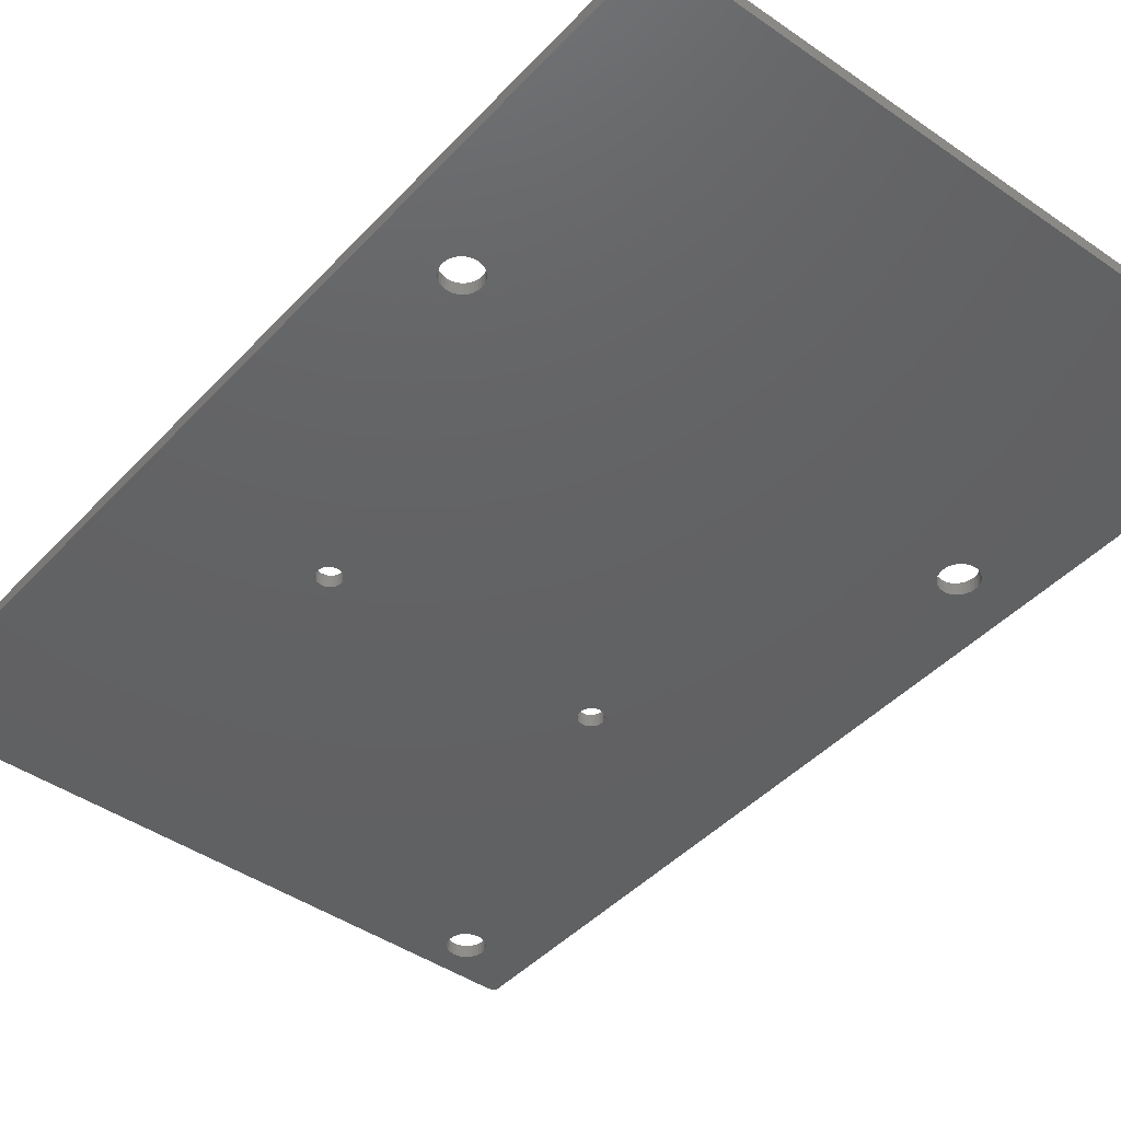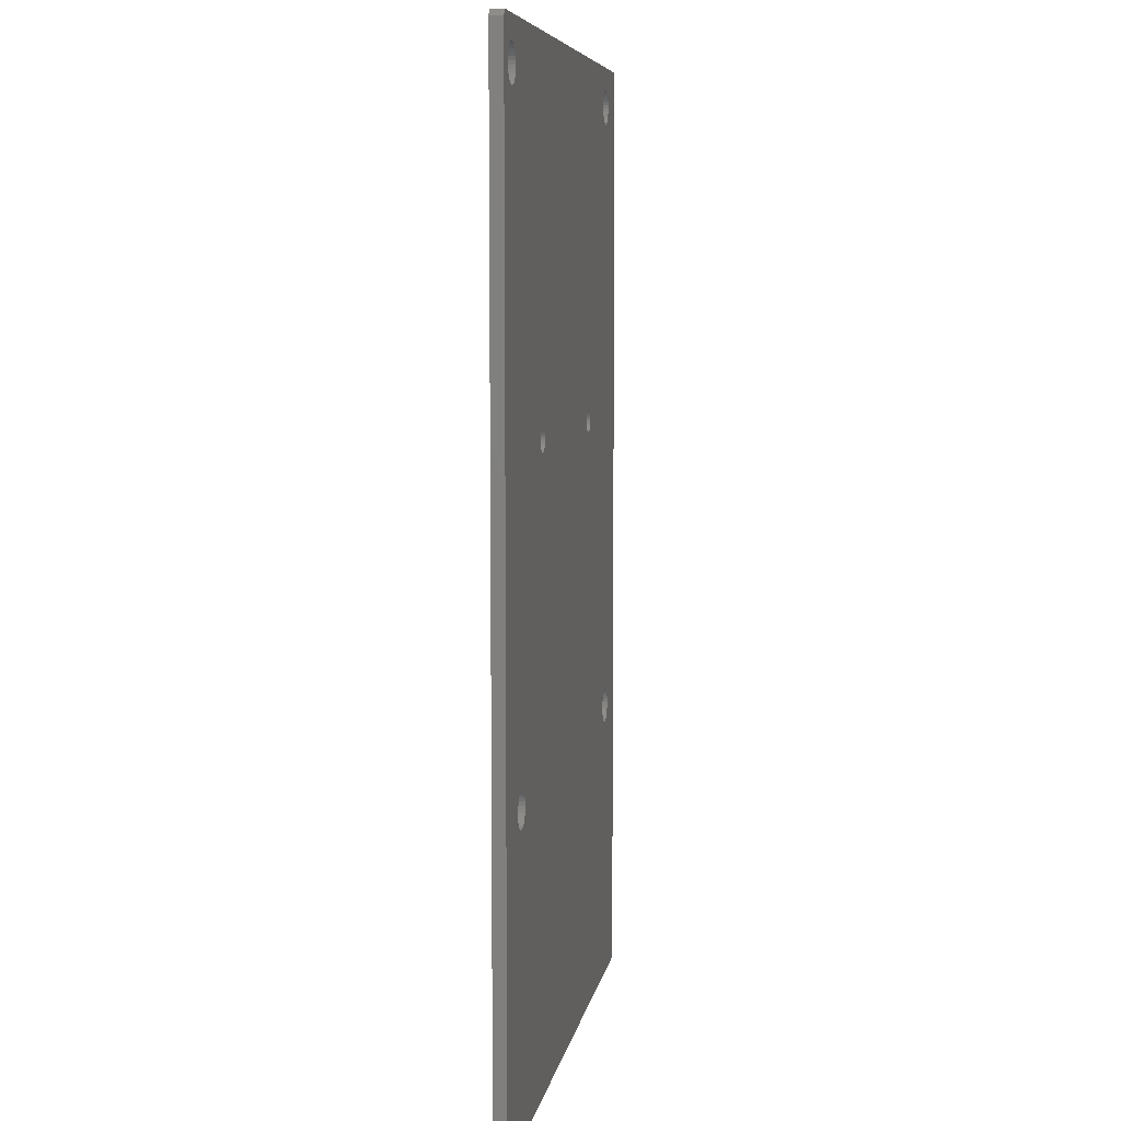
<metadata>
{"format":"stl","ext":"stl","renderer":"f3d","projection":"perspective","resolution":1024,"background":"white","views":[{"elev":-43.8,"azim":140.8,"up":"+Y"},{"elev":7.1,"azim":99.4,"up":"+Z"}]}
</metadata>
<code>
# stl→obj: 376 verts, 772 faces
v -50.31 -65.5 -19.09
v -50.31 -63.5 135.1
v -50.31 -63.5 -19.09
v -50.31 -65.5 135.1
v -49.19 -63.5 -19.45
v -49.19 -65.5 -19.45
v 49.81 -65.5 135.5
v 50.5 -63.5 134.5
v 49.81 -63.5 135.5
v 50.5 -65.5 134.5
v -49.19 -63.5 135.5
v -49.19 -65.5 135.5
v 21.31 -63.5 76.16
v 36.69 -63.5 29.68
v 20.93 -63.5 76.24
v -20.57 -63.5 76.4
v -39.62 -63.5 30.71
v -40.2 -63.5 30.83
v 36.4 -63.5 29.16
v -39.08 -63.5 30.47
v 20.57 -63.5 76.4
v -38.59 -63.5 30.12
v -38.19 -63.5 29.68
v -37.9 -63.5 29.16
v 36.21 -63.5 28.59
v -37.71 -63.5 28.59
v 36.15 -63.5 28
v -37.65 -63.5 28
v 36.21 -63.5 27.41
v -37.71 -63.5 27.41
v 36.4 -63.5 26.84
v -37.9 -63.5 26.84
v 36.69 -63.5 26.32
v -38.19 -63.5 26.32
v 37.09 -63.5 25.88
v 49.81 -63.5 -19.45
v 37.58 -63.5 25.53
v -38.59 -63.5 25.88
v 38.12 -63.5 25.29
v -39.08 -63.5 25.53
v 50.5 -63.5 -18.5
v 38.7 -63.5 25.17
v -39.62 -63.5 25.29
v -37.21 -63.5 128.4
v 20.57 -63.5 79.6
v -37.4 -63.5 127.8
v -20.93 -63.5 79.76
v -21.31 -63.5 79.84
v -20.57 -63.5 79.6
v 20.26 -63.5 79.37
v -20.26 -63.5 79.37
v 20 -63.5 79.09
v -20 -63.5 79.09
v 19.81 -63.5 78.75
v -19.81 -63.5 78.75
v 19.69 -63.5 78.38
v -19.69 -63.5 78.38
v 19.65 -63.5 78
v -19.65 -63.5 78
v 19.69 -63.5 77.62
v -19.69 -63.5 77.62
v 19.81 -63.5 77.25
v -19.81 -63.5 77.25
v 20 -63.5 76.91
v -20 -63.5 76.91
v 20.26 -63.5 76.63
v -20.26 -63.5 76.63
v 37.09 -63.5 30.12
v 21.69 -63.5 76.16
v 37.58 -63.5 30.47
v 22.07 -63.5 76.24
v 43.58 -63.5 131.5
v 44.12 -63.5 131.7
v -39.12 -63.5 131.7
v -39.7 -63.5 131.8
v -38.58 -63.5 131.5
v 43.09 -63.5 131.1
v -38.09 -63.5 131.1
v 42.69 -63.5 130.7
v -37.69 -63.5 130.7
v 42.4 -63.5 130.2
v -37.4 -63.5 130.2
v 42.21 -63.5 129.6
v -37.21 -63.5 129.6
v 42.15 -63.5 129
v -37.15 -63.5 129
v 42.21 -63.5 128.4
v 20.93 -63.5 79.76
v 42.4 -63.5 127.8
v 21.31 -63.5 79.84
v 42.69 -63.5 127.3
v 21.69 -63.5 79.84
v 43.09 -63.5 126.9
v 22.07 -63.5 79.76
v 43.58 -63.5 126.5
v -37.69 -63.5 127.3
v 22.43 -63.5 79.6
v 44.12 -63.5 126.3
v -38.09 -63.5 126.9
v 22.74 -63.5 79.37
v 44.7 -63.5 126.2
v -21.69 -63.5 79.84
v 45.88 -63.5 131.7
v 45.3 -63.5 131.8
v 46.42 -63.5 131.5
v 46.91 -63.5 131.1
v 47.31 -63.5 130.7
v 47.6 -63.5 130.2
v 47.79 -63.5 129.6
v 47.85 -63.5 129
v 47.79 -63.5 128.4
v 47.6 -63.5 127.8
v 23 -63.5 79.09
v 45.3 -63.5 126.2
v -38.58 -63.5 126.5
v 23.19 -63.5 78.75
v 45.88 -63.5 126.3
v 23.31 -63.5 78.38
v 46.42 -63.5 126.5
v 23.35 -63.5 78
v 46.91 -63.5 126.9
v 41.31 -63.5 29.68
v 47.31 -63.5 127.3
v 41.6 -63.5 29.16
v 40.91 -63.5 30.12
v 23.31 -63.5 77.62
v 38.12 -63.5 30.71
v -20.93 -63.5 76.24
v 22.43 -63.5 76.4
v 38.7 -63.5 30.83
v 22.74 -63.5 76.63
v 39.3 -63.5 30.83
v 23 -63.5 76.91
v 39.88 -63.5 30.71
v 23.19 -63.5 77.25
v 40.42 -63.5 30.47
v 41.79 -63.5 28.59
v 41.85 -63.5 28
v 39.3 -63.5 25.17
v -40.2 -63.5 25.17
v 39.88 -63.5 25.29
v 40.42 -63.5 25.53
v 40.91 -63.5 25.88
v 41.31 -63.5 26.32
v 41.6 -63.5 26.84
v 41.79 -63.5 27.41
v 44.7 -63.5 131.8
v -40.3 -63.5 131.8
v -40.88 -63.5 131.7
v -41.42 -63.5 131.5
v -41.91 -63.5 131.1
v -42.31 -63.5 130.7
v -42.6 -63.5 130.2
v -42.79 -63.5 129.6
v -42.85 -63.5 129
v -42.79 -63.5 128.4
v -42.6 -63.5 127.8
v -42.31 -63.5 127.3
v -42.41 -63.5 30.12
v -41.91 -63.5 126.9
v -22.07 -63.5 79.76
v -39.12 -63.5 126.3
v -22.43 -63.5 79.6
v -39.7 -63.5 126.2
v -22.74 -63.5 79.37
v -40.3 -63.5 126.2
v -23 -63.5 79.09
v -40.88 -63.5 126.3
v -23.19 -63.5 78.75
v -41.42 -63.5 126.5
v -23.31 -63.5 78.38
v -23.35 -63.5 78
v -23.31 -63.5 77.62
v -41.92 -63.5 30.47
v -23.19 -63.5 77.25
v -21.31 -63.5 76.16
v -21.69 -63.5 76.16
v -22.07 -63.5 76.24
v -22.43 -63.5 76.4
v -22.74 -63.5 76.63
v -40.8 -63.5 30.83
v -23 -63.5 76.91
v -41.38 -63.5 30.71
v -42.81 -63.5 29.68
v -43.1 -63.5 29.16
v -43.29 -63.5 28.59
v -43.35 -63.5 28
v -40.8 -63.5 25.17
v -43.29 -63.5 27.41
v -43.1 -63.5 26.84
v -42.81 -63.5 26.32
v -42.41 -63.5 25.88
v -41.92 -63.5 25.53
v -41.38 -63.5 25.29
v 50.5 -65.5 -18.5
v -38.19 -65.5 29.68
v -21.31 -65.5 76.16
v -38.59 -65.5 30.12
v -20.57 -65.5 76.4
v 38.12 -65.5 30.71
v 38.7 -65.5 30.83
v -20.93 -65.5 76.24
v 37.58 -65.5 30.47
v -37.9 -65.5 29.16
v 37.09 -65.5 30.12
v 36.69 -65.5 29.68
v 36.4 -65.5 29.16
v -37.71 -65.5 28.59
v 36.21 -65.5 28.59
v -37.65 -65.5 28
v 36.15 -65.5 28
v -37.71 -65.5 27.41
v 36.21 -65.5 27.41
v -37.9 -65.5 26.84
v 36.4 -65.5 26.84
v -38.19 -65.5 26.32
v 36.69 -65.5 26.32
v -38.59 -65.5 25.88
v -39.08 -65.5 25.53
v 37.09 -65.5 25.88
v -39.62 -65.5 25.29
v 49.81 -65.5 -19.45
v -40.2 -65.5 25.17
v 37.58 -65.5 25.53
v -20.57 -65.5 79.6
v -37.4 -65.5 127.8
v -20.93 -65.5 79.76
v 20.93 -65.5 79.76
v 21.31 -65.5 79.84
v 20.57 -65.5 79.6
v -20.26 -65.5 79.37
v 20.26 -65.5 79.37
v -20 -65.5 79.09
v 20 -65.5 79.09
v -19.81 -65.5 78.75
v 19.81 -65.5 78.75
v -19.69 -65.5 78.38
v 19.69 -65.5 78.38
v -19.65 -65.5 78
v 19.65 -65.5 78
v -19.69 -65.5 77.62
v 19.69 -65.5 77.62
v -19.81 -65.5 77.25
v 19.81 -65.5 77.25
v -20 -65.5 76.91
v 20 -65.5 76.91
v -20.26 -65.5 76.63
v 20.26 -65.5 76.63
v 20.57 -65.5 76.4
v -21.69 -65.5 76.16
v -39.08 -65.5 30.47
v -22.07 -65.5 76.24
v 20.93 -65.5 76.24
v -38.58 -65.5 131.5
v -39.12 -65.5 131.7
v 44.12 -65.5 131.7
v 44.7 -65.5 131.8
v 43.58 -65.5 131.5
v -38.09 -65.5 131.1
v 43.09 -65.5 131.1
v -37.69 -65.5 130.7
v 42.69 -65.5 130.7
v -37.4 -65.5 130.2
v 42.4 -65.5 130.2
v -37.21 -65.5 129.6
v 42.21 -65.5 129.6
v -37.15 -65.5 129
v 42.15 -65.5 129
v -37.21 -65.5 128.4
v 42.21 -65.5 128.4
v -37.69 -65.5 127.3
v -21.31 -65.5 79.84
v 42.4 -65.5 127.8
v -38.09 -65.5 126.9
v 42.69 -65.5 127.3
v -21.69 -65.5 79.84
v -38.58 -65.5 126.5
v 21.69 -65.5 79.84
v -22.07 -65.5 79.76
v -39.12 -65.5 126.3
v 43.09 -65.5 126.9
v -22.43 -65.5 79.6
v -39.7 -65.5 126.2
v 22.07 -65.5 79.76
v -42.79 -65.5 129.6
v -39.7 -65.5 131.8
v -40.3 -65.5 131.8
v -40.88 -65.5 131.7
v -41.42 -65.5 131.5
v -41.91 -65.5 131.1
v -42.31 -65.5 130.7
v -42.6 -65.5 130.2
v -42.85 -65.5 129
v -42.79 -65.5 128.4
v -42.6 -65.5 127.8
v -42.31 -65.5 127.3
v -42.41 -65.5 30.12
v -22.74 -65.5 79.37
v -40.3 -65.5 126.2
v 43.58 -65.5 126.5
v -23 -65.5 79.09
v -40.88 -65.5 126.3
v -23.19 -65.5 78.75
v -41.42 -65.5 126.5
v -23.31 -65.5 78.38
v -41.91 -65.5 126.9
v -23.35 -65.5 78
v -23.31 -65.5 77.62
v -39.62 -65.5 30.71
v 21.31 -65.5 76.16
v -22.43 -65.5 76.4
v -40.2 -65.5 30.83
v -22.74 -65.5 76.63
v -40.8 -65.5 30.83
v -23 -65.5 76.91
v -41.38 -65.5 30.71
v -23.19 -65.5 77.25
v -41.92 -65.5 30.47
v -42.81 -65.5 29.68
v -43.1 -65.5 29.16
v -43.29 -65.5 28.59
v -43.35 -65.5 28
v -40.8 -65.5 25.17
v 38.12 -65.5 25.29
v -41.38 -65.5 25.29
v -41.92 -65.5 25.53
v -43.29 -65.5 27.41
v -43.1 -65.5 26.84
v -42.81 -65.5 26.32
v -42.41 -65.5 25.88
v 38.7 -65.5 25.17
v 39.3 -65.5 25.17
v 45.3 -65.5 131.8
v 45.88 -65.5 131.7
v 46.42 -65.5 131.5
v 46.91 -65.5 131.1
v 47.31 -65.5 130.7
v 47.6 -65.5 130.2
v 47.79 -65.5 129.6
v 47.85 -65.5 129
v 47.79 -65.5 128.4
v 47.6 -65.5 127.8
v 22.43 -65.5 79.6
v 44.12 -65.5 126.3
v 22.74 -65.5 79.37
v 44.7 -65.5 126.2
v 23 -65.5 79.09
v 45.3 -65.5 126.2
v 23.19 -65.5 78.75
v 45.88 -65.5 126.3
v 23.31 -65.5 78.38
v 46.42 -65.5 126.5
v 23.35 -65.5 78
v 46.91 -65.5 126.9
v 40.91 -65.5 30.12
v 41.31 -65.5 29.68
v 23.31 -65.5 77.62
v 40.42 -65.5 30.47
v 23.19 -65.5 77.25
v 21.69 -65.5 76.16
v 22.07 -65.5 76.24
v 22.43 -65.5 76.4
v 22.74 -65.5 76.63
v 39.3 -65.5 30.83
v 23 -65.5 76.91
v 39.88 -65.5 30.71
v 47.31 -65.5 127.3
v 41.6 -65.5 29.16
v 41.79 -65.5 28.59
v 41.85 -65.5 28
v 41.79 -65.5 27.41
v 41.6 -65.5 26.84
v 41.31 -65.5 26.32
v 40.91 -65.5 25.88
v 40.42 -65.5 25.53
v 39.88 -65.5 25.29
f 1 2 3
f 2 1 4
f 1 5 6
f 5 1 3
f 7 8 9
f 8 7 10
f 11 7 9
f 7 11 12
f 13 14 15
f 16 17 18
f 19 15 14
f 16 20 17
f 15 19 21
f 16 22 20
f 21 19 16
f 16 23 22
f 24 16 19
f 16 24 23
f 25 24 19
f 25 26 24
f 27 26 25
f 27 28 26
f 29 28 27
f 29 30 28
f 31 30 29
f 31 32 30
f 33 32 31
f 33 34 32
f 5 33 35
f 33 5 34
f 36 35 37
f 34 5 38
f 36 37 39
f 38 5 40
f 41 39 42
f 40 5 43
f 44 45 46
f 46 47 48
f 49 46 45
f 46 49 47
f 50 49 45
f 50 51 49
f 52 51 50
f 52 53 51
f 54 53 52
f 54 55 53
f 56 55 54
f 56 57 55
f 58 57 56
f 58 59 57
f 60 59 58
f 60 61 59
f 62 61 60
f 62 63 61
f 64 63 62
f 64 65 63
f 66 65 64
f 66 67 65
f 21 67 66
f 21 16 67
f 68 69 70
f 69 68 13
f 71 70 69
f 14 13 68
f 72 9 73
f 9 74 75
f 76 9 72
f 9 76 74
f 77 76 72
f 77 78 76
f 79 78 77
f 79 80 78
f 81 80 79
f 81 82 80
f 83 82 81
f 83 84 82
f 85 84 83
f 85 86 84
f 87 86 85
f 87 44 86
f 88 89 90
f 89 88 87
f 90 89 91
f 45 87 88
f 92 91 93
f 87 45 44
f 94 93 95
f 46 48 96
f 97 95 98
f 96 48 99
f 100 98 101
f 102 99 48
f 9 103 104
f 9 105 103
f 8 106 105
f 8 107 106
f 8 108 107
f 8 109 108
f 8 110 109
f 8 111 110
f 8 112 111
f 113 101 114
f 99 102 115
f 91 92 90
f 116 114 117
f 118 117 119
f 120 119 121
f 122 121 123
f 124 123 112
f 93 94 92
f 95 97 94
f 98 100 97
f 101 113 100
f 114 116 113
f 117 118 116
f 119 120 118
f 121 125 120
f 120 125 126
f 70 71 127
f 16 18 128
f 129 127 71
f 127 129 130
f 131 130 129
f 130 131 132
f 133 132 131
f 134 133 135
f 136 126 125
f 137 112 8
f 133 134 132
f 135 136 134
f 126 136 135
f 121 122 125
f 123 124 122
f 112 137 124
f 8 138 137
f 41 42 139
f 43 5 140
f 39 41 36
f 141 41 139
f 142 41 141
f 143 41 142
f 144 41 143
f 145 41 144
f 146 41 145
f 138 41 146
f 41 138 8
f 75 11 9
f 105 9 8
f 9 104 147
f 73 9 147
f 148 11 75
f 149 11 148
f 150 11 149
f 151 11 150
f 152 11 151
f 153 11 152
f 154 11 153
f 11 154 2
f 155 2 154
f 156 2 155
f 157 2 156
f 158 2 157
f 159 158 160
f 161 115 102
f 115 161 162
f 163 162 161
f 162 163 164
f 165 164 163
f 164 165 166
f 167 166 165
f 166 167 168
f 169 168 167
f 168 169 170
f 171 170 169
f 170 171 160
f 172 160 171
f 159 160 172
f 159 172 173
f 174 173 175
f 128 18 176
f 176 18 177
f 177 18 178
f 178 18 179
f 179 18 180
f 181 180 18
f 180 181 182
f 183 182 181
f 182 183 175
f 174 175 183
f 173 174 159
f 158 159 2
f 184 2 159
f 185 2 184
f 186 2 185
f 187 2 186
f 35 36 5
f 140 5 188
f 187 3 2
f 189 3 187
f 190 3 189
f 191 3 190
f 192 3 191
f 193 3 192
f 3 188 5
f 188 3 194
f 194 3 193
f 2 12 11
f 12 2 4
f 10 41 8
f 41 10 195
f 196 197 198
f 199 200 201
f 197 196 202
f 199 203 200
f 204 202 196
f 199 205 203
f 202 204 199
f 199 206 205
f 207 199 204
f 199 207 206
f 208 207 204
f 208 209 207
f 210 209 208
f 210 211 209
f 212 211 210
f 212 213 211
f 214 213 212
f 214 215 213
f 216 215 214
f 216 217 215
f 6 216 218
f 216 6 217
f 6 218 219
f 217 6 220
f 6 219 221
f 222 220 6
f 6 221 223
f 220 222 224
f 225 226 227
f 226 228 229
f 230 226 225
f 226 230 228
f 231 230 225
f 231 232 230
f 233 232 231
f 233 234 232
f 235 234 233
f 235 236 234
f 237 236 235
f 237 238 236
f 239 238 237
f 239 240 238
f 241 240 239
f 241 242 240
f 243 242 241
f 243 244 242
f 245 244 243
f 245 246 244
f 247 246 245
f 247 248 246
f 199 248 247
f 199 249 248
f 198 250 251
f 199 201 249
f 252 251 250
f 249 201 253
f 254 7 255
f 7 256 257
f 258 7 254
f 7 258 256
f 259 258 254
f 259 260 258
f 261 260 259
f 261 262 260
f 263 262 261
f 263 264 262
f 265 264 263
f 265 266 264
f 267 266 265
f 267 268 266
f 269 268 267
f 269 270 268
f 229 269 226
f 269 229 270
f 227 271 272
f 270 229 273
f 272 271 274
f 273 229 275
f 276 274 277
f 278 275 229
f 279 277 280
f 275 278 281
f 282 280 283
f 284 281 278
f 285 12 4
f 255 12 286
f 12 287 286
f 12 288 287
f 12 289 288
f 12 290 289
f 12 291 290
f 12 292 291
f 12 285 292
f 4 293 285
f 4 294 293
f 4 295 294
f 4 296 295
f 297 296 4
f 298 283 299
f 281 284 300
f 274 276 272
f 301 299 302
f 303 302 304
f 305 304 306
f 296 297 306
f 277 279 276
f 280 282 279
f 283 298 282
f 299 301 298
f 302 303 301
f 304 305 303
f 306 307 305
f 306 297 307
f 307 297 308
f 251 252 309
f 253 201 310
f 311 309 252
f 309 311 312
f 313 312 311
f 312 313 314
f 315 314 313
f 316 315 317
f 318 308 297
f 315 316 314
f 317 318 316
f 308 318 317
f 4 319 297
f 4 320 319
f 4 321 320
f 4 322 321
f 6 223 323
f 224 222 324
f 195 324 222
f 1 323 325
f 1 325 326
f 1 322 4
f 1 327 322
f 1 328 327
f 1 329 328
f 1 330 329
f 1 326 330
f 323 1 6
f 324 195 331
f 331 195 332
f 12 255 7
f 333 7 257
f 334 7 333
f 335 7 334
f 7 335 10
f 336 10 335
f 337 10 336
f 338 10 337
f 339 10 338
f 340 10 339
f 341 10 340
f 342 10 341
f 271 227 226
f 343 300 284
f 300 343 344
f 345 344 343
f 344 345 346
f 347 346 345
f 346 347 348
f 349 348 347
f 348 349 350
f 351 350 349
f 350 351 352
f 353 352 351
f 352 353 354
f 355 354 353
f 356 354 355
f 355 353 357
f 358 357 359
f 250 198 197
f 310 201 360
f 360 201 361
f 361 201 362
f 362 201 363
f 364 363 201
f 363 364 365
f 366 365 364
f 365 366 359
f 358 359 366
f 357 358 355
f 354 356 367
f 368 367 356
f 367 368 342
f 369 342 368
f 342 369 10
f 370 10 369
f 370 195 10
f 371 195 370
f 372 195 371
f 373 195 372
f 374 195 373
f 375 195 374
f 376 195 375
f 195 376 332
f 195 36 41
f 36 195 222
f 6 36 222
f 36 6 5
f 265 82 84
f 82 265 263
f 166 283 164
f 283 166 299
f 290 152 151
f 152 290 291
f 291 153 152
f 153 291 292
f 263 80 82
f 80 263 261
f 164 280 162
f 280 164 283
f 292 154 153
f 154 292 285
f 289 149 288
f 149 289 150
f 162 277 115
f 277 162 280
f 267 84 86
f 84 267 265
f 288 148 287
f 148 288 149
f 296 160 158
f 160 296 306
f 287 75 286
f 75 287 148
f 271 46 96
f 46 271 226
f 168 299 166
f 299 168 302
f 115 274 99
f 274 115 277
f 254 78 259
f 78 254 76
f 293 156 155
f 156 293 294
f 269 86 44
f 86 269 267
f 294 157 156
f 157 294 295
f 295 158 157
f 158 295 296
f 290 150 289
f 150 290 151
f 261 78 80
f 78 261 259
f 255 76 254
f 76 255 74
f 226 44 46
f 44 226 269
f 285 155 154
f 155 285 293
f 286 74 255
f 74 286 75
f 170 302 168
f 302 170 304
f 160 304 170
f 304 160 306
f 274 96 99
f 96 274 271
f 339 108 109
f 108 339 338
f 101 348 114
f 348 101 346
f 260 79 77
f 79 260 262
f 262 81 79
f 81 262 264
f 338 107 108
f 107 338 337
f 114 350 117
f 350 114 348
f 258 73 256
f 73 258 72
f 117 352 119
f 352 117 350
f 340 109 110
f 109 340 339
f 256 147 257
f 147 256 73
f 275 93 91
f 93 275 281
f 257 104 333
f 104 257 147
f 367 112 123
f 112 367 342
f 98 346 101
f 346 98 344
f 119 354 121
f 354 119 352
f 335 106 336
f 106 335 105
f 268 87 85
f 87 268 270
f 264 83 81
f 83 264 266
f 341 110 111
f 110 341 340
f 270 89 87
f 89 270 273
f 273 91 89
f 91 273 275
f 260 72 258
f 72 260 77
f 337 106 107
f 106 337 336
f 334 105 335
f 105 334 103
f 342 111 112
f 111 342 341
f 266 85 83
f 85 266 268
f 333 103 334
f 103 333 104
f 95 344 98
f 344 95 300
f 93 300 95
f 300 93 281
f 354 123 121
f 123 354 367
f 179 252 178
f 252 179 311
f 180 311 179
f 311 180 313
f 308 175 173
f 175 308 317
f 247 65 67
f 65 247 245
f 128 199 16
f 199 128 202
f 176 202 128
f 202 176 197
f 237 55 57
f 55 237 235
f 305 172 171
f 172 305 307
f 177 197 176
f 197 177 250
f 227 49 225
f 49 227 47
f 239 57 59
f 57 239 237
f 233 51 53
f 51 233 231
f 303 171 169
f 171 303 305
f 245 63 65
f 63 245 243
f 279 102 276
f 102 279 161
f 241 59 61
f 59 241 239
f 307 173 172
f 173 307 308
f 178 250 177
f 250 178 252
f 272 47 227
f 47 272 48
f 282 161 279
f 161 282 163
f 235 53 55
f 53 235 233
f 16 247 67
f 247 16 199
f 243 61 63
f 61 243 241
f 298 167 165
f 167 298 301
f 225 51 231
f 51 225 49
f 301 169 167
f 169 301 303
f 298 163 282
f 163 298 165
f 317 182 175
f 182 317 315
f 315 180 182
f 180 315 313
f 276 48 272
f 48 276 102
f 365 135 133
f 135 365 359
f 351 116 118
f 116 351 349
f 353 118 120
f 118 353 351
f 363 133 131
f 133 363 365
f 343 100 345
f 100 343 97
f 347 100 113
f 100 347 345
f 228 90 229
f 90 228 88
f 21 253 15
f 253 21 249
f 349 113 116
f 113 349 347
f 357 120 126
f 120 357 353
f 284 97 343
f 97 284 94
f 69 361 71
f 361 69 360
f 66 249 21
f 249 66 248
f 129 363 131
f 363 129 362
f 238 58 56
f 58 238 240
f 15 310 13
f 310 15 253
f 71 362 129
f 362 71 361
f 242 62 60
f 62 242 244
f 229 92 278
f 92 229 90
f 359 126 135
f 126 359 357
f 232 52 50
f 52 232 234
f 232 45 230
f 45 232 50
f 278 94 284
f 94 278 92
f 236 56 54
f 56 236 238
f 230 88 228
f 88 230 45
f 234 54 52
f 54 234 236
f 244 64 62
f 64 244 246
f 246 66 64
f 66 246 248
f 13 360 69
f 360 13 310
f 240 60 58
f 60 240 242
f 208 24 26
f 24 208 204
f 210 26 28
f 26 210 208
f 216 32 34
f 32 216 214
f 204 23 24
f 23 204 196
f 251 22 198
f 22 251 20
f 212 28 30
f 28 212 210
f 314 18 312
f 18 314 181
f 297 184 159
f 184 297 319
f 188 223 140
f 223 188 323
f 318 183 316
f 183 318 174
f 140 221 43
f 221 140 223
f 192 326 193
f 326 192 330
f 309 20 251
f 20 309 17
f 43 219 40
f 219 43 221
f 218 34 38
f 34 218 216
f 312 17 309
f 17 312 18
f 329 192 191
f 192 329 330
f 297 174 318
f 174 297 159
f 193 325 194
f 325 193 326
f 196 22 23
f 22 196 198
f 40 218 38
f 218 40 219
f 316 181 314
f 181 316 183
f 327 190 189
f 190 327 328
f 328 191 190
f 191 328 329
f 321 187 186
f 187 321 322
f 214 30 32
f 30 214 212
f 319 185 184
f 185 319 320
f 320 186 185
f 186 320 321
f 194 323 188
f 323 194 325
f 322 189 187
f 189 322 327
f 369 124 137
f 124 369 368
f 42 332 139
f 332 42 331
f 205 14 68
f 14 205 206
f 206 19 14
f 19 206 207
f 368 122 124
f 122 368 356
f 139 376 141
f 376 139 332
f 207 25 19
f 25 207 209
f 203 127 200
f 127 203 70
f 141 375 142
f 375 141 376
f 370 137 138
f 137 370 369
f 200 130 201
f 130 200 127
f 217 35 33
f 35 217 220
f 201 132 364
f 132 201 130
f 373 145 144
f 145 373 372
f 39 331 42
f 331 39 324
f 142 374 143
f 374 142 375
f 358 125 355
f 125 358 136
f 211 29 27
f 29 211 213
f 371 138 146
f 138 371 370
f 213 31 29
f 31 213 215
f 215 33 31
f 33 215 217
f 205 70 203
f 70 205 68
f 356 125 122
f 125 356 355
f 366 136 358
f 136 366 134
f 372 146 145
f 146 372 371
f 209 27 25
f 27 209 211
f 364 134 366
f 134 364 132
f 37 324 39
f 324 37 224
f 35 224 37
f 224 35 220
f 374 144 143
f 144 374 373

</code>
